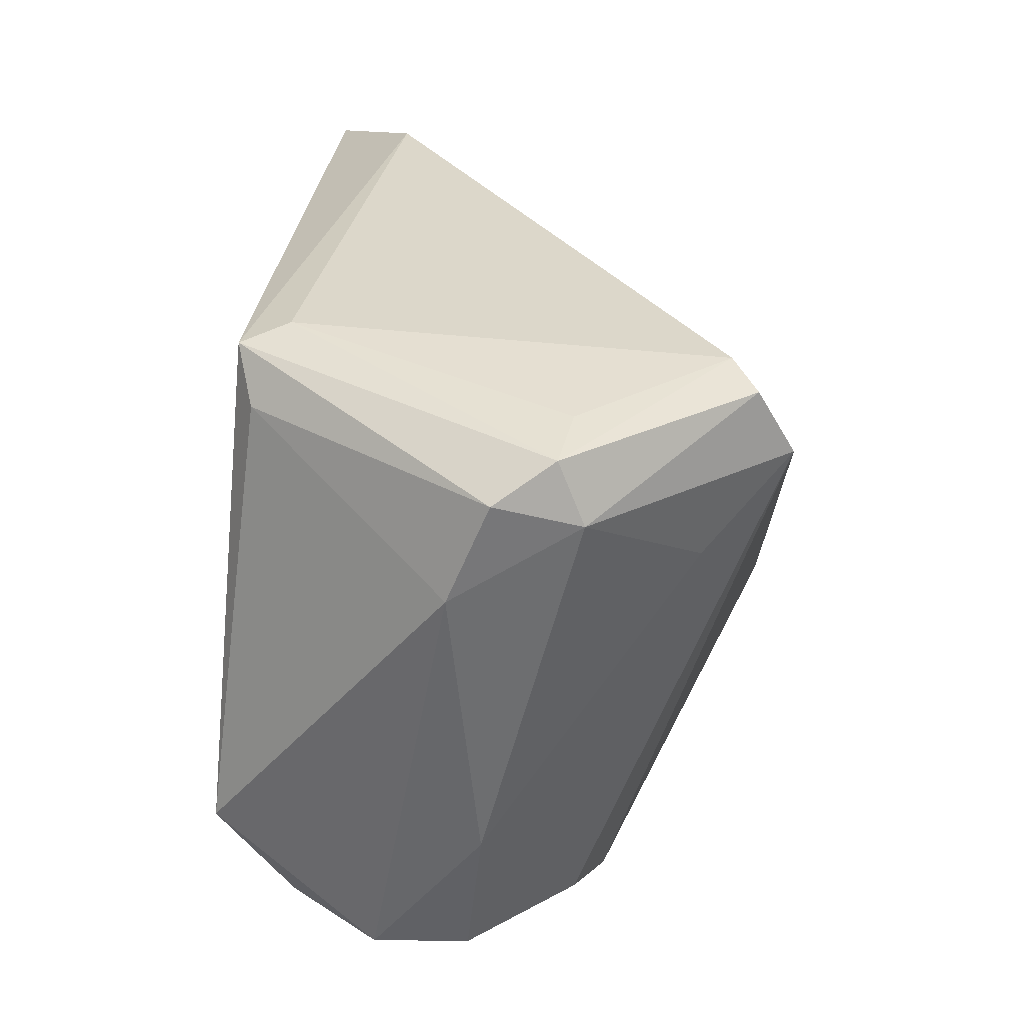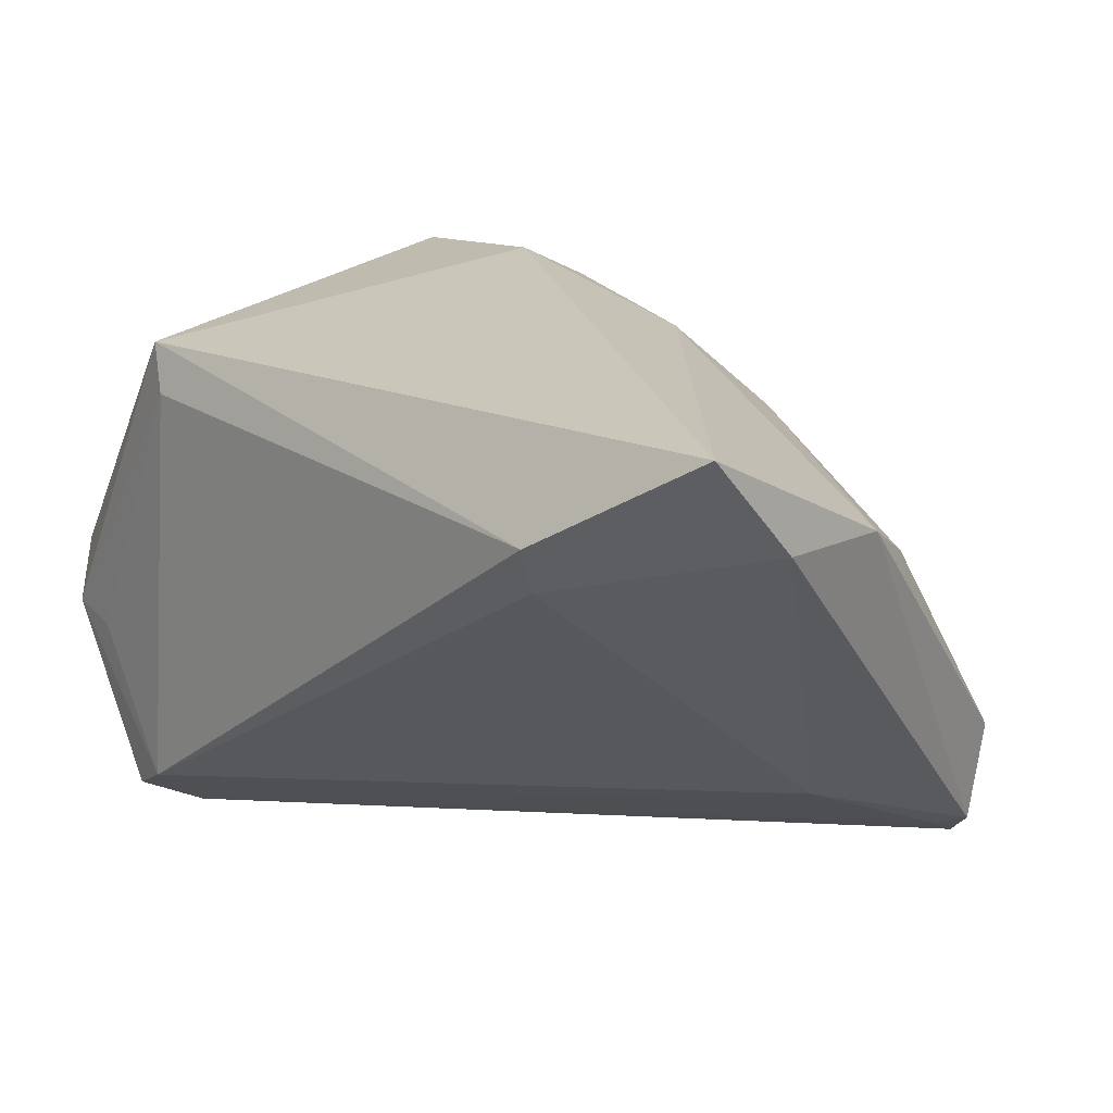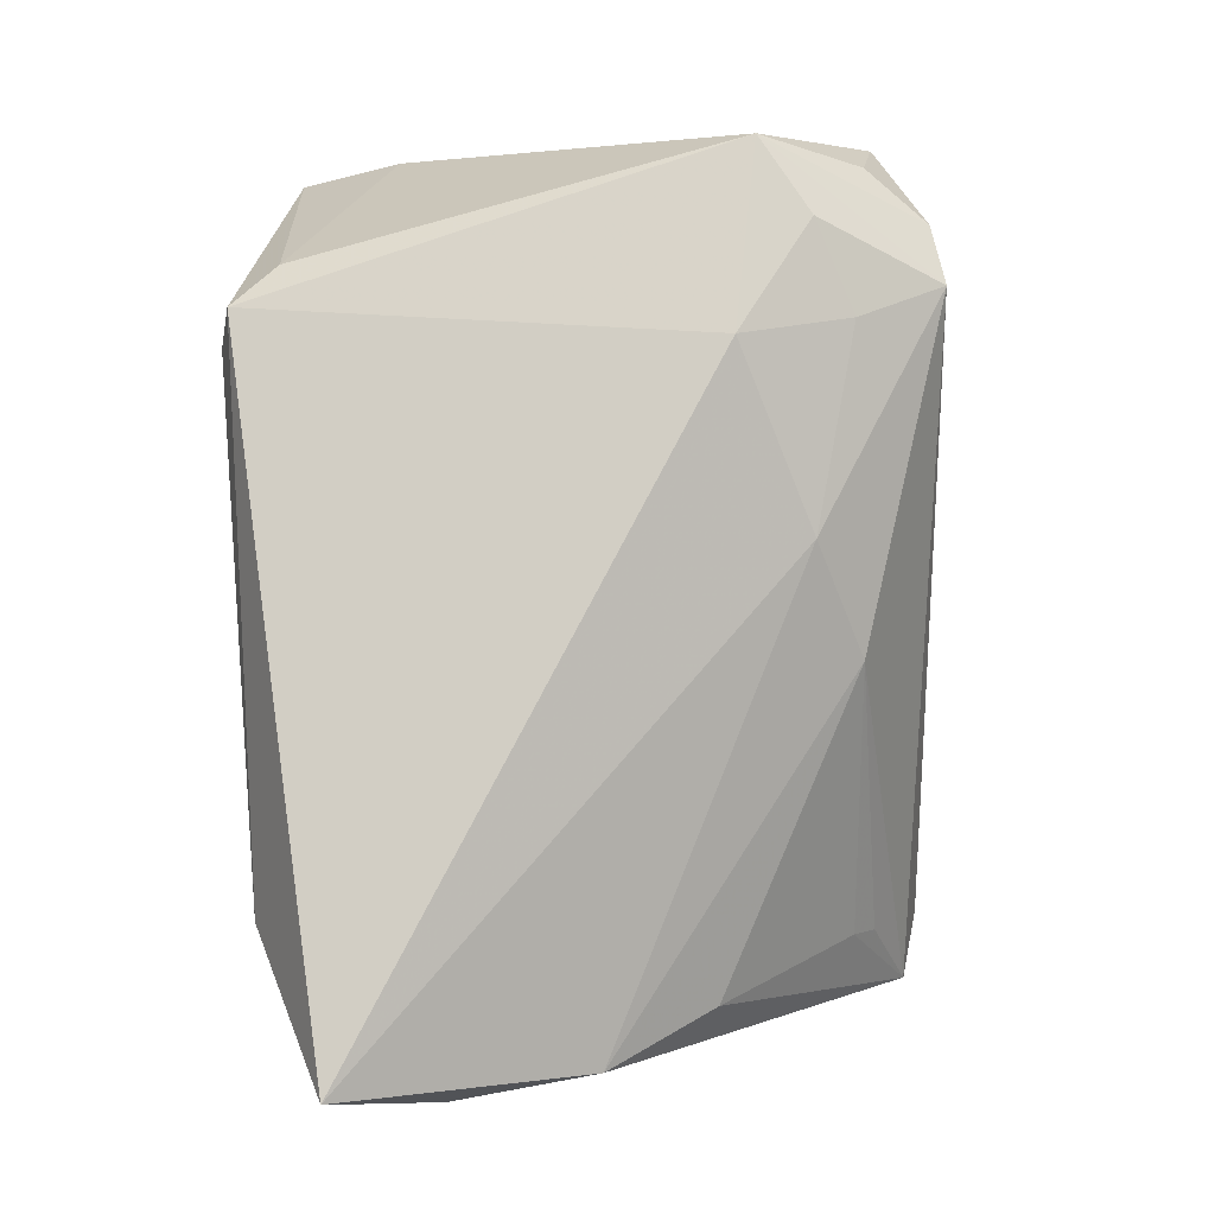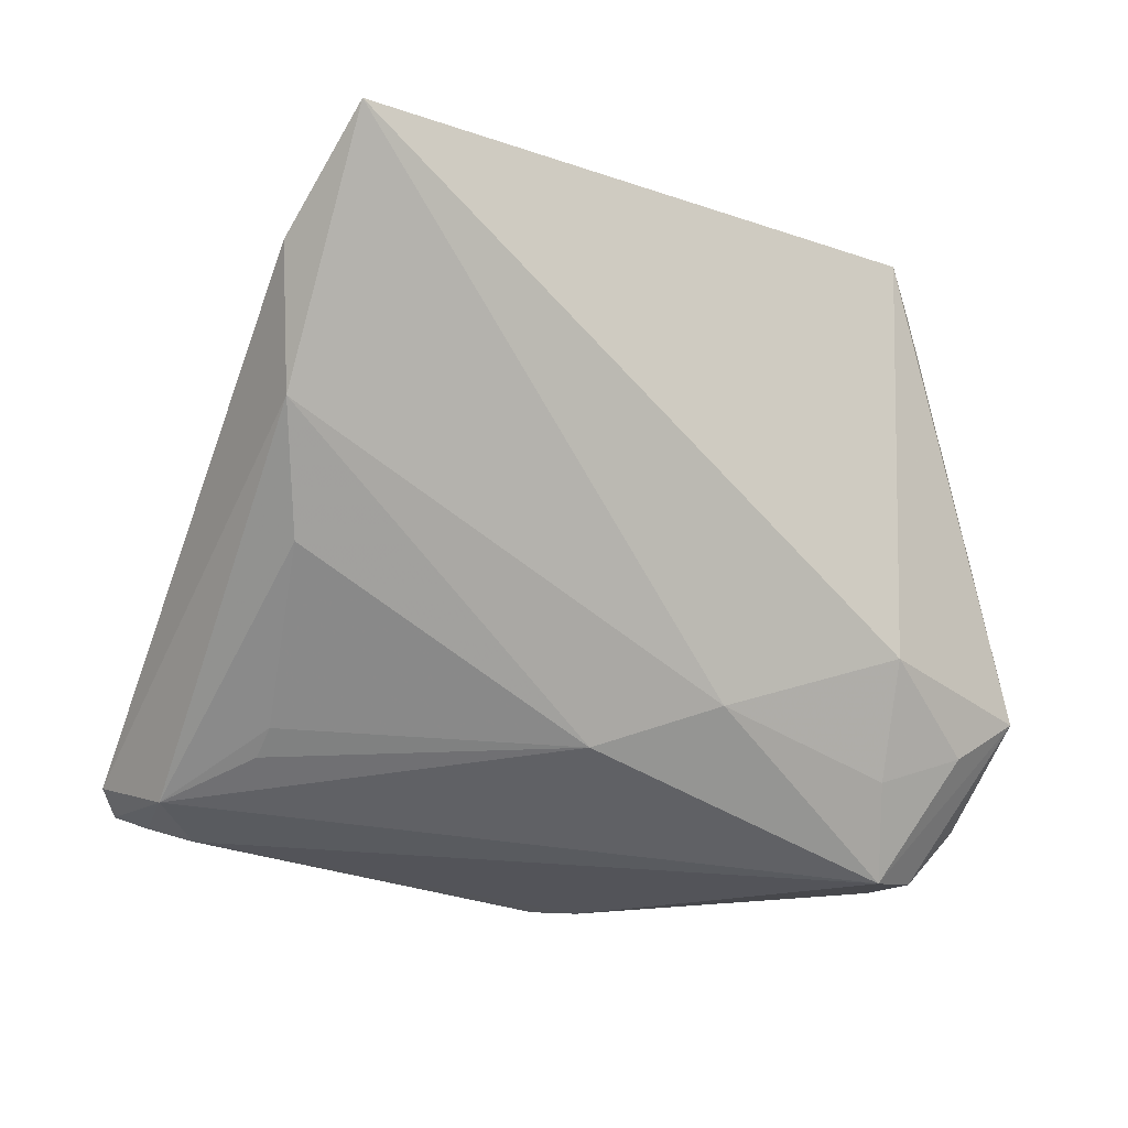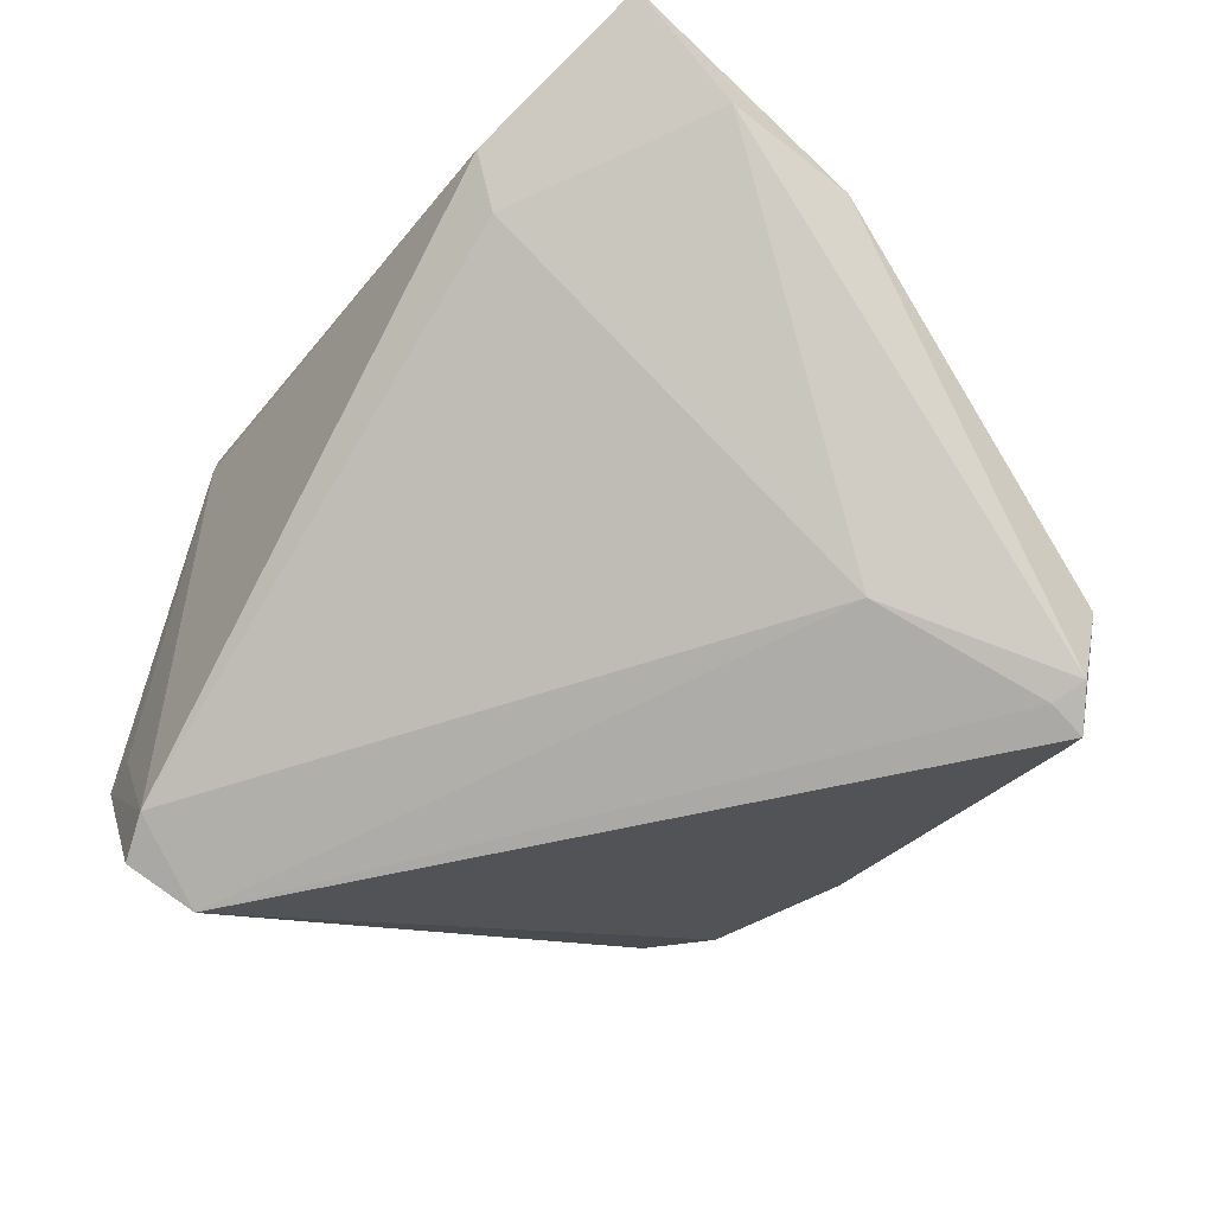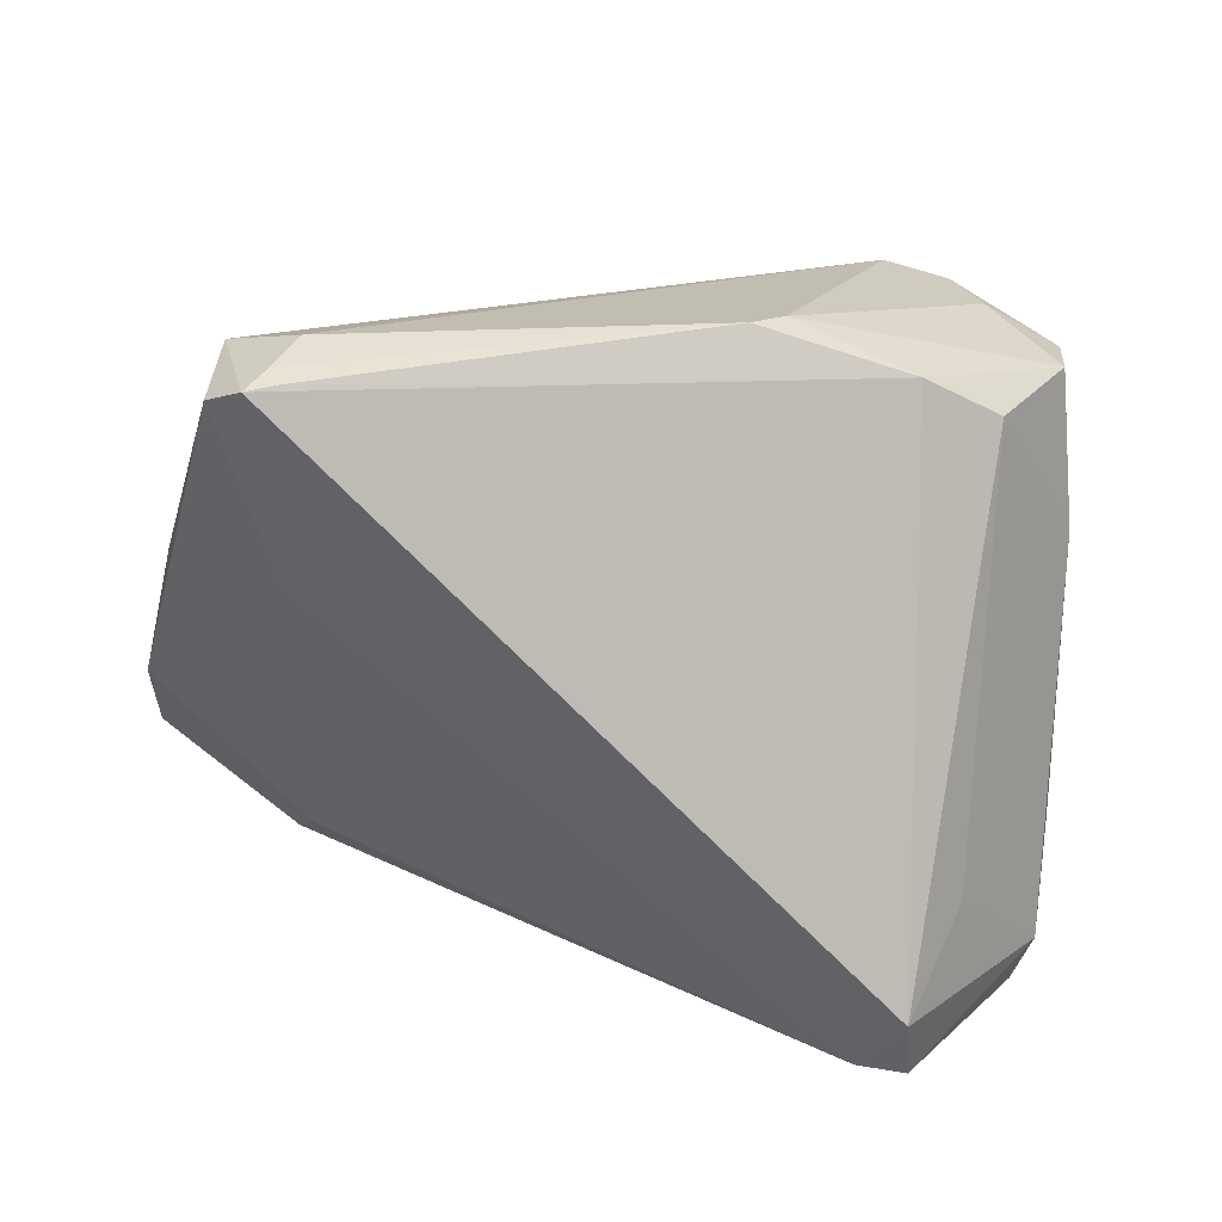
<metadata>
{"format":"obj","ext":"obj","renderer":"f3d","projection":"perspective","resolution":1024,"background":"white","views":[{"elev":30.4,"azim":94.8,"up":"+Y"},{"elev":17.7,"azim":-135.0,"up":"+Z"},{"elev":78.4,"azim":-94.2,"up":"+Z"},{"elev":-16.4,"azim":-42.1,"up":"+Y"},{"elev":-45.3,"azim":-123.8,"up":"+Z"},{"elev":-69.2,"azim":-6.8,"up":"+Z"}]}
</metadata>
<code>
v 0.03143 0.03582 -0.03129
v 0.0361 -0.03207 0.02136
v 0.04844 0.0184 0.0007403
v 0.008458 -0.04043 -0.01447
v -0.03933 -0.03573 -0.02577
v -0.04227 -0.02901 -0.009727
v 0.004526 -0.04023 -0.01813
v -0.05818 0.01864 0.01469
v 0.03739 -0.02015 0.03003
v -0.03944 -0.009474 -0.02513
v -0.04731 -0.033 -0.02064
v -0.05642 0.00254 0.01357
v 0.04635 0.02705 -0.0137
v 0.02224 -0.03952 0.02176
v 0.04202 -0.03441 0.01081
v -0.05774 0.03008 0.02677
v 0.04818 0.03004 -0.004028
v -0.04367 -0.03217 -0.03554
v 0.02121 0.03713 0.02082
v 0.02836 -0.02539 0.02927
v 0.02974 -0.03868 0.01986
v 0.01543 -0.0161 0.03191
v -0.04163 -0.03376 -0.03169
v -0.0429 -0.02637 -0.006632
v 0.0349 0.01755 -0.02596
v 0.03266 -0.03206 -0.01265
v -0.0159 -0.02798 0.01451
v -0.04023 -0.03294 -0.0342
v -0.04404 -0.02817 -0.03333
v -0.04759 -0.02987 -0.03202
v 0.02609 0.03713 -0.02837
v 0.02878 0.03025 0.02436
v 0.01797 -0.02908 0.02649
v 0.03774 0.03536 -0.01192
v 0.02972 0.02788 -0.03554
v -0.05026 -0.01012 0.00718
v 0.04405 -0.01731 -0.00236
v -0.03863 0.03713 0.01526
v 0.02313 -0.03603 -0.01579
v 0.04063 -0.03496 -0.0002972
v -0.03652 0.03363 0.009284
v -0.004473 -0.02319 0.02365
v 0.0328 -0.0383 0.01077
v 0.04508 0.03405 -0.01071
v 0.02385 0.03566 0.02635
f 35 10 31
f 30 12 8
f 8 10 30
f 32 45 9
f 32 17 45
f 38 45 19
f 19 31 38
f 38 31 41
f 41 31 10
f 10 8 41
f 9 45 22
f 11 12 30
f 30 18 11
f 16 45 38
f 38 41 16
f 16 41 8
f 16 22 45
f 16 8 12
f 35 26 39
f 39 18 35
f 29 10 35
f 35 18 29
f 30 10 29
f 29 18 30
f 25 26 35
f 35 13 25
f 17 13 44
f 45 17 44
f 44 19 45
f 20 14 9
f 9 22 20
f 14 20 33
f 33 20 22
f 27 11 14
f 14 11 5
f 26 25 37
f 37 25 13
f 2 15 9
f 31 19 34
f 34 44 31
f 19 44 34
f 1 13 35
f 1 44 13
f 35 31 1
f 31 44 1
f 12 11 36
f 36 27 12
f 14 33 42
f 42 27 14
f 42 33 22
f 22 16 42
f 42 16 12
f 12 27 42
f 14 43 21
f 21 43 15
f 15 2 21
f 9 14 21
f 21 2 9
f 15 43 40
f 40 39 26
f 26 37 40
f 40 37 15
f 15 37 3
f 9 15 3
f 3 13 17
f 3 37 13
f 3 32 9
f 17 32 3
f 24 36 11
f 27 36 24
f 23 7 5
f 23 11 18
f 23 5 11
f 4 40 43
f 4 43 14
f 4 7 39
f 39 40 4
f 14 5 4
f 5 7 4
f 11 27 6
f 6 24 11
f 27 24 6
f 28 23 18
f 7 23 28
f 18 39 28
f 39 7 28

</code>
